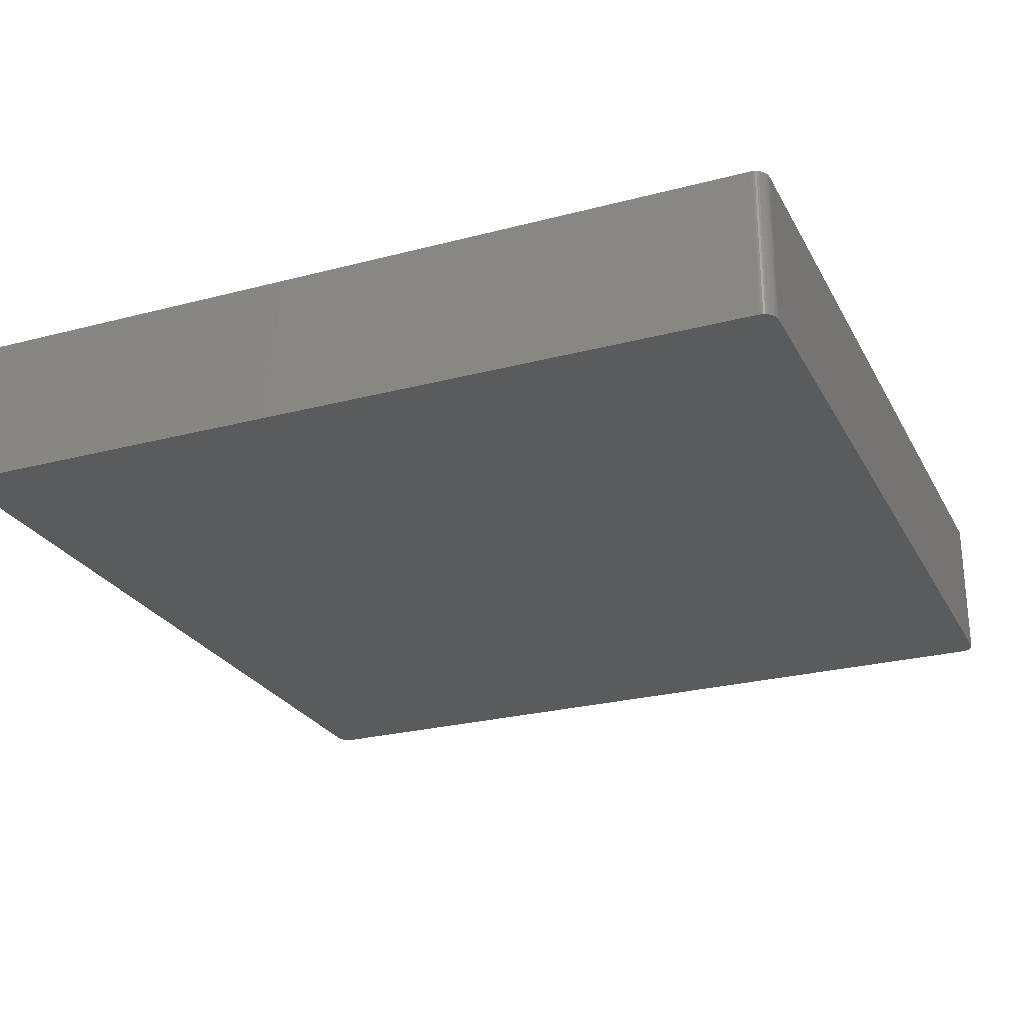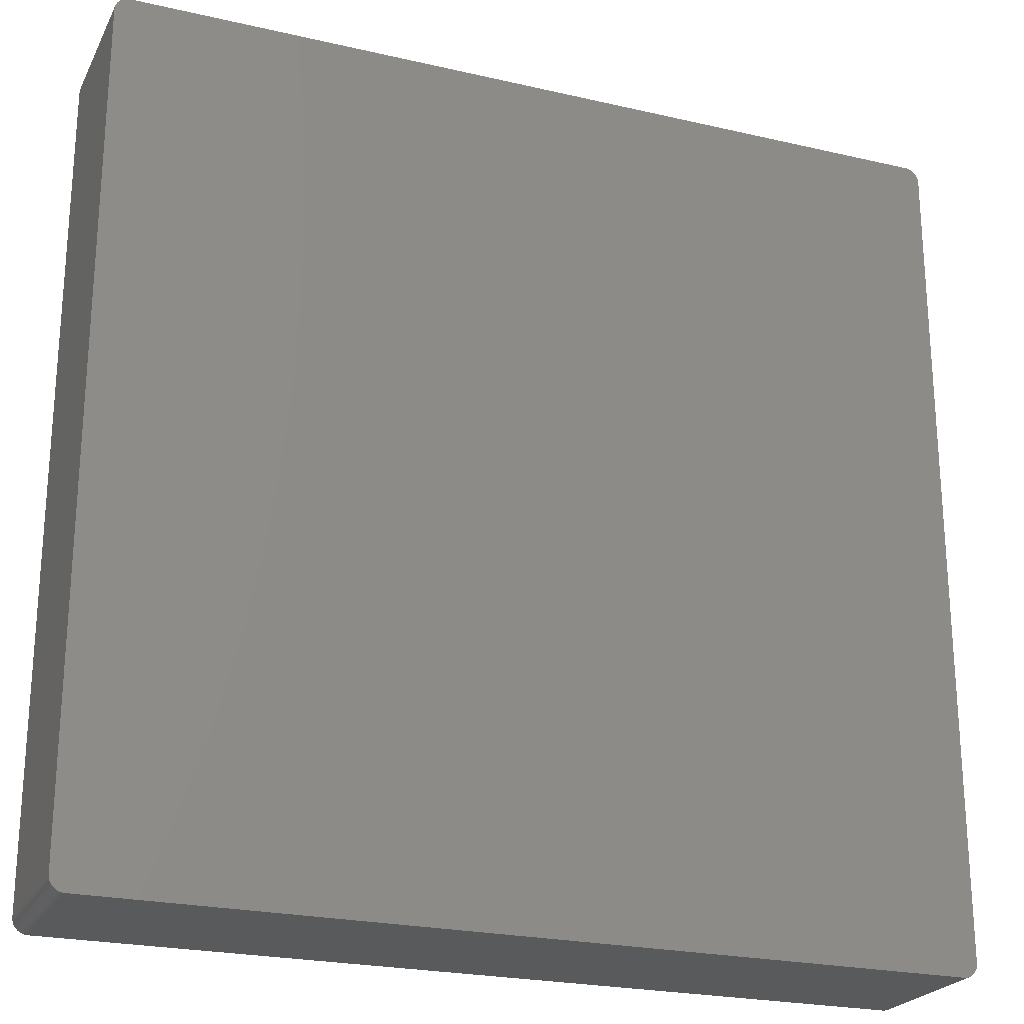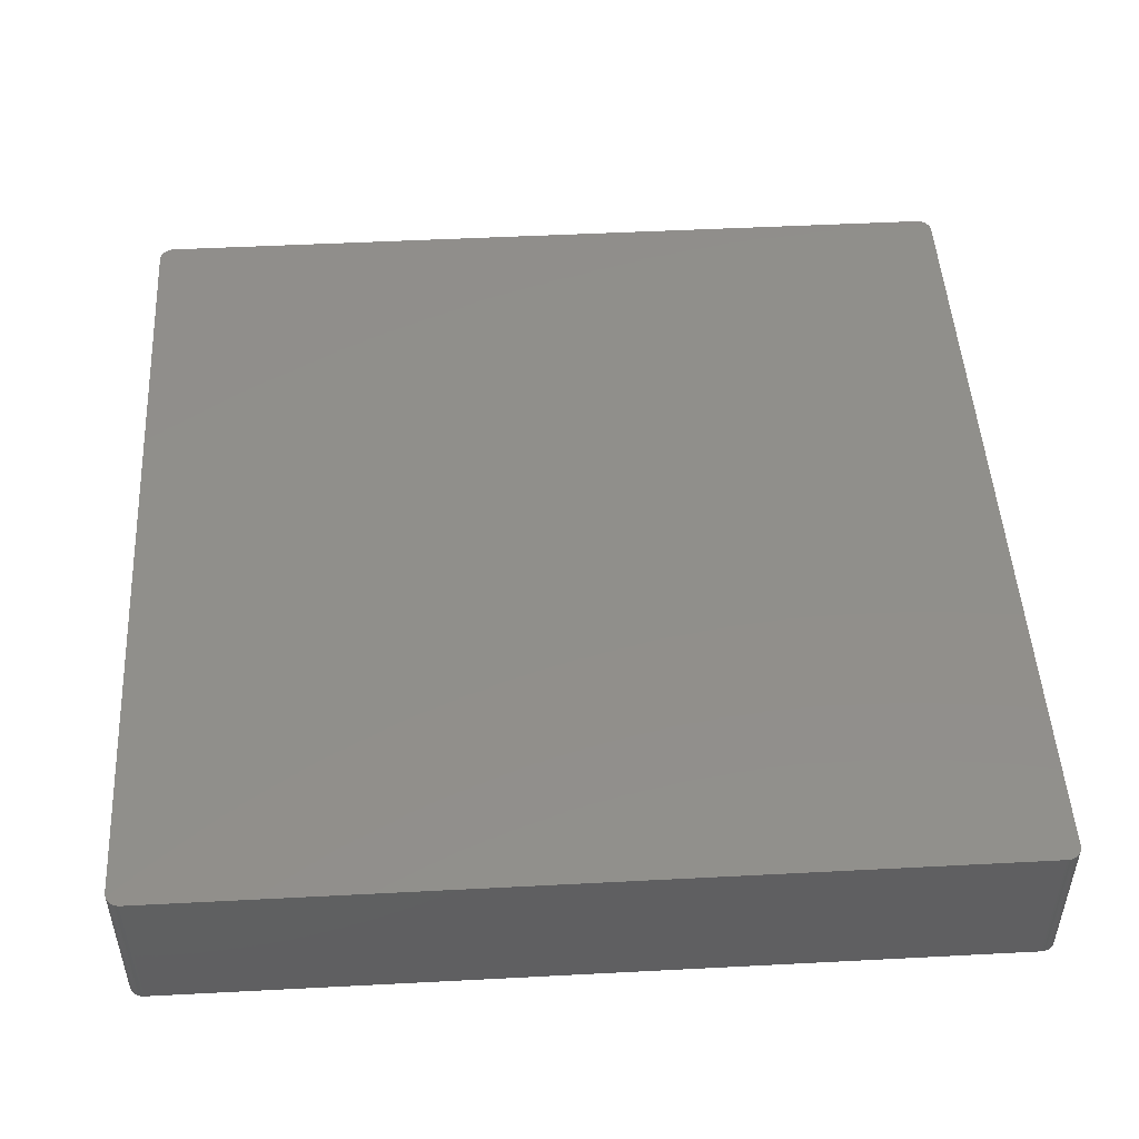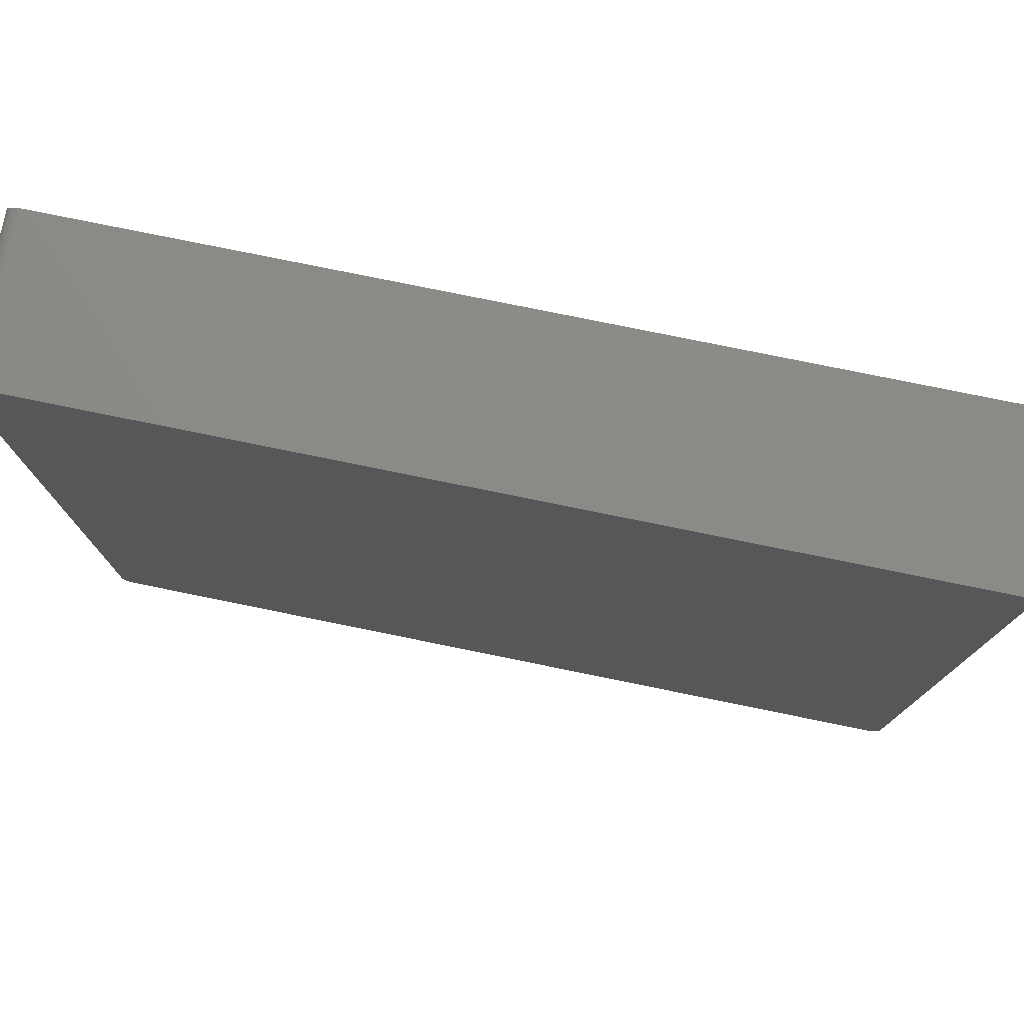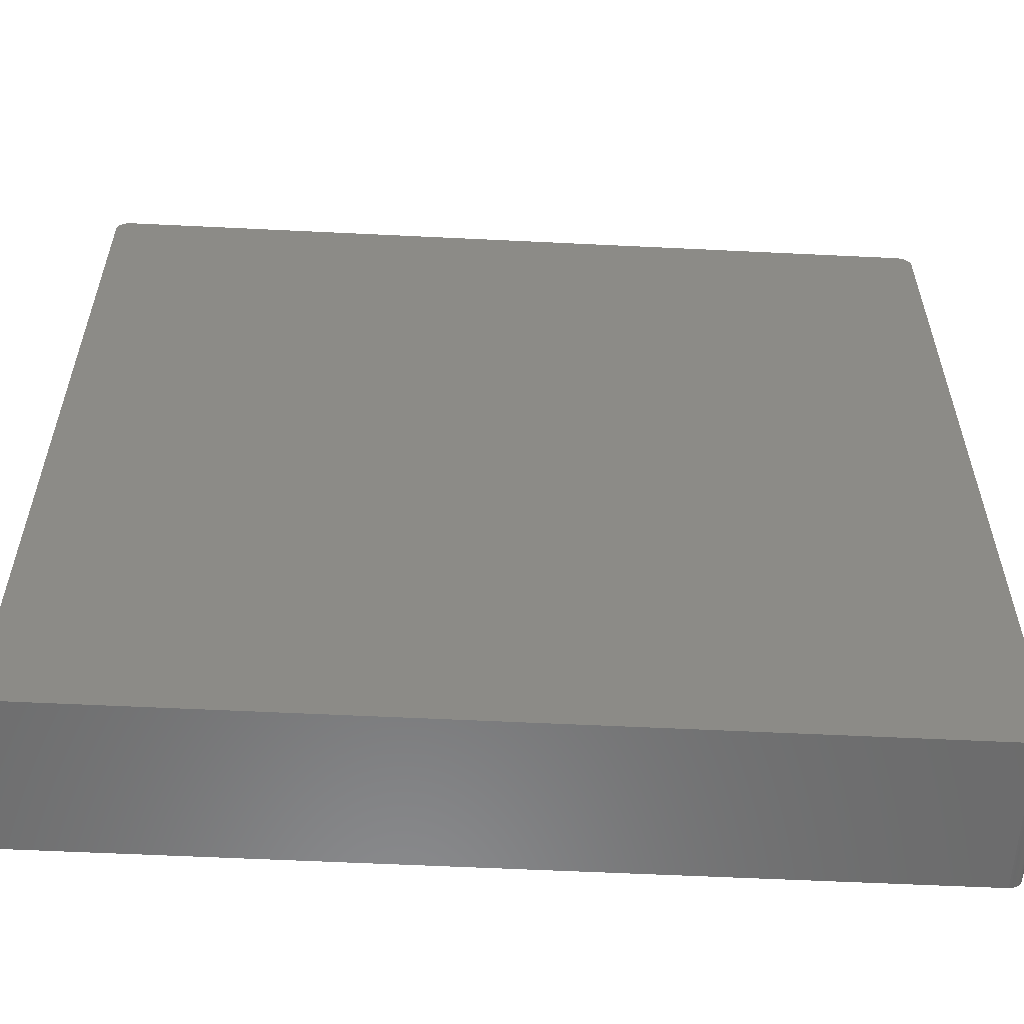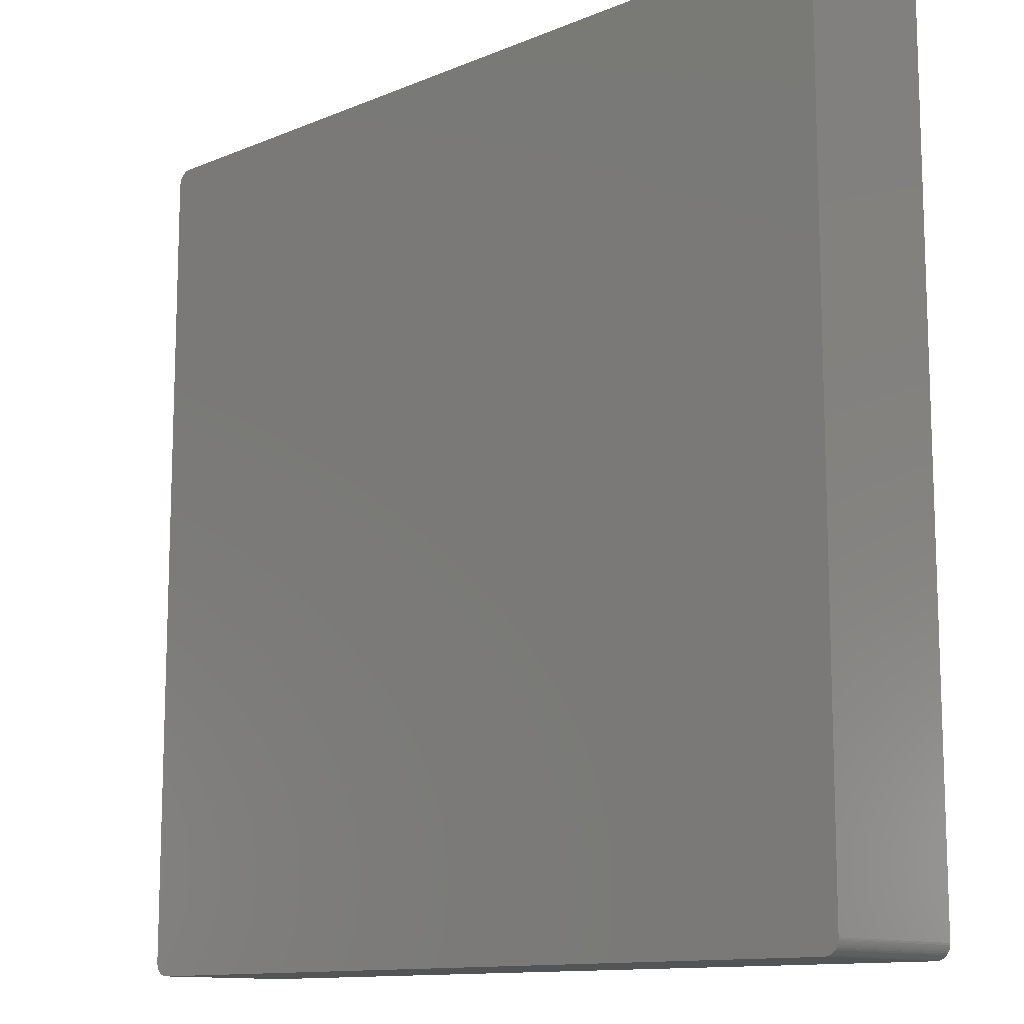
<metadata>
{"format":"stl","ext":"stl","renderer":"f3d","projection":"perspective","resolution":1024,"background":"white","views":[{"elev":-25.7,"azim":-157.2,"up":"+Z"},{"elev":-23.4,"azim":-21.4,"up":"+Y"},{"elev":49.0,"azim":-93.3,"up":"+Z"},{"elev":78.1,"azim":11.5,"up":"+Y"},{"elev":-57.6,"azim":-2.9,"up":"+Y"},{"elev":-12.1,"azim":44.3,"up":"+Y"}]}
</metadata>
<code>
# stl→obj: 104 verts, 204 faces
v 117.8 117 0
v 117.9 116.7 0
v 117.6 117.2 0
v 117.1 117.7 0
v 117.3 117.5 0
v 117.5 117.4 0
v 116.6 117.9 0
v 116.9 117.8 0
v 116.1 118 0
v 116.4 118 0
v 118 116 0
v 118 116.3 0
v 0.01578 116.3 0
v 1.382 117.9 0
v 1.874 118 0
v 1.625 118 0
v 0.9284 117.7 0
v 1.148 117.8 0
v 0.5421 117.4 0
v 0.1405 116.7 0
v 0.7252 117.5 0
v 0.382 117.2 0
v 0.2474 117 0
v 0.06284 116.5 0
v 0 116 0
v 116.1 0.003952 0
v 0 2 0
v 118 2 0
v 1.874 0.003952 0
v 0.1405 1.264 0
v 0.06284 1.503 0
v 0.01578 1.749 0
v 0.382 0.8244 0
v 0.5421 0.6309 0
v 0.2474 1.036 0
v 0.9284 0.3114 0
v 0.7252 0.459 0
v 1.382 0.0979 0
v 1.148 0.1904 0
v 1.625 0.03543 0
v 118 1.749 0
v 116.6 0.0979 0
v 116.4 0.03543 0
v 117.1 0.3114 0
v 116.9 0.1904 0
v 117.5 0.6309 0
v 117.9 1.264 0
v 117.3 0.459 0
v 117.6 0.8244 0
v 117.8 1.036 0
v 117.9 1.503 0
v 117.9 116.5 0
v 117.6 117.2 20.8
v 117.9 116.7 20.8
v 117.8 117 20.8
v 117.5 117.4 20.8
v 117.3 117.5 20.8
v 117.1 117.7 20.8
v 116.9 117.8 20.8
v 116.6 117.9 20.8
v 116.4 118 20.8
v 116.1 118 20.8
v 118 116.3 20.8
v 118 116 20.8
v 1.874 118 20.8
v 1.382 117.9 20.8
v 0.01578 116.3 20.8
v 1.625 118 20.8
v 1.148 117.8 20.8
v 0.9284 117.7 20.8
v 0.1405 116.7 20.8
v 0.5421 117.4 20.8
v 0.7252 117.5 20.8
v 0.382 117.2 20.8
v 0.2474 117 20.8
v 0.06284 116.5 20.8
v 0 116 20.8
v 118 2 20.8
v 0 2 20.8
v 116.1 0.003952 20.8
v 1.874 0.003952 20.8
v 0.01578 1.749 20.8
v 0.06284 1.503 20.8
v 0.1405 1.264 20.8
v 0.5421 0.6309 20.8
v 0.382 0.8244 20.8
v 0.2474 1.036 20.8
v 0.7252 0.459 20.8
v 0.9284 0.3114 20.8
v 1.382 0.0979 20.8
v 1.148 0.1904 20.8
v 1.625 0.03543 20.8
v 116.6 0.0979 20.8
v 118 1.749 20.8
v 116.4 0.03543 20.8
v 116.9 0.1904 20.8
v 117.1 0.3114 20.8
v 117.9 1.264 20.8
v 117.5 0.6309 20.8
v 117.3 0.459 20.8
v 117.6 0.8244 20.8
v 117.8 1.036 20.8
v 117.9 1.503 20.8
v 117.9 116.5 20.8
f 1 2 3
f 4 5 6
f 2 6 3
f 2 4 6
f 7 8 4
f 2 7 4
f 9 10 7
f 11 9 12
f 12 9 7
f 13 14 15
f 15 14 16
f 17 18 14
f 19 17 20
f 19 21 17
f 22 19 20
f 23 22 20
f 20 17 14
f 13 20 14
f 13 24 20
f 25 13 15
f 9 25 15
f 26 27 28
f 26 29 27
f 30 31 32
f 33 30 34
f 33 35 30
f 34 36 37
f 34 30 36
f 36 30 38
f 39 36 38
f 38 30 32
f 29 38 32
f 29 40 38
f 27 29 32
f 28 27 25
f 41 42 26
f 26 42 43
f 44 45 42
f 46 44 47
f 46 48 44
f 49 46 47
f 50 49 47
f 47 44 42
f 41 47 42
f 41 51 47
f 28 41 26
f 11 28 25
f 9 11 25
f 2 12 7
f 2 52 12
f 53 54 55
f 56 57 58
f 53 56 54
f 56 58 54
f 58 59 60
f 58 60 54
f 60 61 62
f 63 62 64
f 60 62 63
f 65 66 67
f 68 66 65
f 66 69 70
f 71 70 72
f 70 73 72
f 71 72 74
f 71 74 75
f 66 70 71
f 66 71 67
f 71 76 67
f 65 67 77
f 65 77 62
f 78 79 80
f 79 81 80
f 82 83 84
f 85 84 86
f 84 87 86
f 88 89 85
f 89 84 85
f 90 84 89
f 90 89 91
f 82 84 90
f 82 90 81
f 90 92 81
f 82 81 79
f 77 79 78
f 80 93 94
f 95 93 80
f 93 96 97
f 98 97 99
f 97 100 99
f 98 99 101
f 98 101 102
f 93 97 98
f 93 98 94
f 98 103 94
f 80 94 78
f 77 78 64
f 77 64 62
f 60 63 54
f 63 104 54
f 1 54 2
f 1 55 54
f 3 55 1
f 3 53 55
f 6 53 3
f 6 56 53
f 5 56 6
f 5 57 56
f 4 57 5
f 4 58 57
f 8 58 4
f 8 59 58
f 7 59 8
f 7 60 59
f 10 60 7
f 10 61 60
f 9 61 10
f 9 62 61
f 15 62 9
f 15 65 62
f 16 65 15
f 16 68 65
f 14 68 16
f 14 66 68
f 18 66 14
f 18 69 66
f 17 69 18
f 17 70 69
f 21 70 17
f 21 73 70
f 19 73 21
f 19 72 73
f 22 72 19
f 22 74 72
f 23 74 22
f 23 75 74
f 20 75 23
f 20 71 75
f 24 71 20
f 24 76 71
f 13 76 24
f 13 67 76
f 25 67 13
f 25 77 67
f 27 77 25
f 27 79 77
f 32 79 27
f 32 82 79
f 31 82 32
f 31 83 82
f 30 83 31
f 30 84 83
f 35 84 30
f 35 87 84
f 33 87 35
f 33 86 87
f 34 86 33
f 34 85 86
f 37 85 34
f 37 88 85
f 36 88 37
f 36 89 88
f 39 89 36
f 39 91 89
f 38 91 39
f 38 90 91
f 40 90 38
f 40 92 90
f 29 92 40
f 29 81 92
f 26 81 29
f 26 80 81
f 43 80 26
f 43 95 80
f 42 95 43
f 42 93 95
f 45 93 42
f 45 96 93
f 44 96 45
f 44 97 96
f 48 97 44
f 48 100 97
f 46 100 48
f 46 99 100
f 49 99 46
f 49 101 99
f 50 101 49
f 50 102 101
f 47 102 50
f 47 98 102
f 51 98 47
f 51 103 98
f 41 103 51
f 41 94 103
f 28 94 41
f 28 78 94
f 11 78 28
f 11 64 78
f 12 64 11
f 12 63 64
f 52 63 12
f 52 104 63
f 2 104 52
f 2 54 104

</code>
